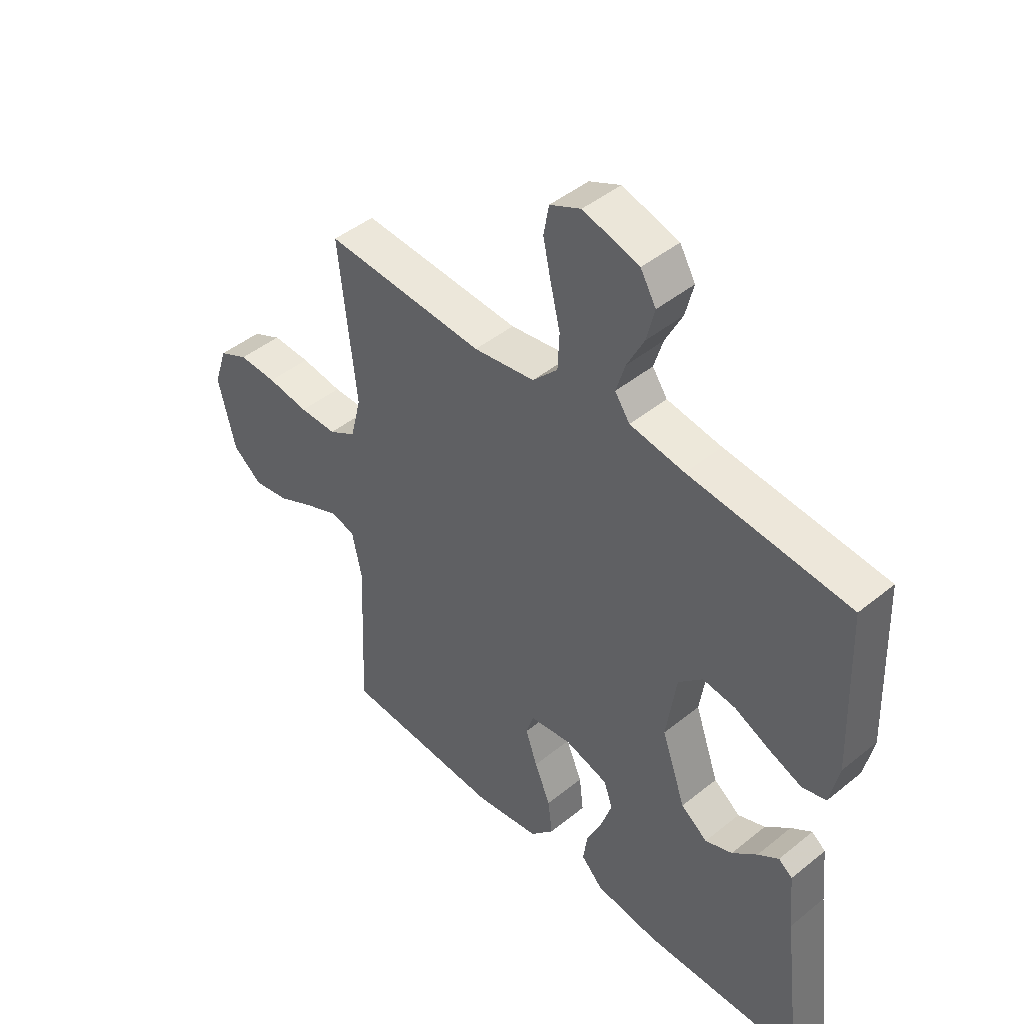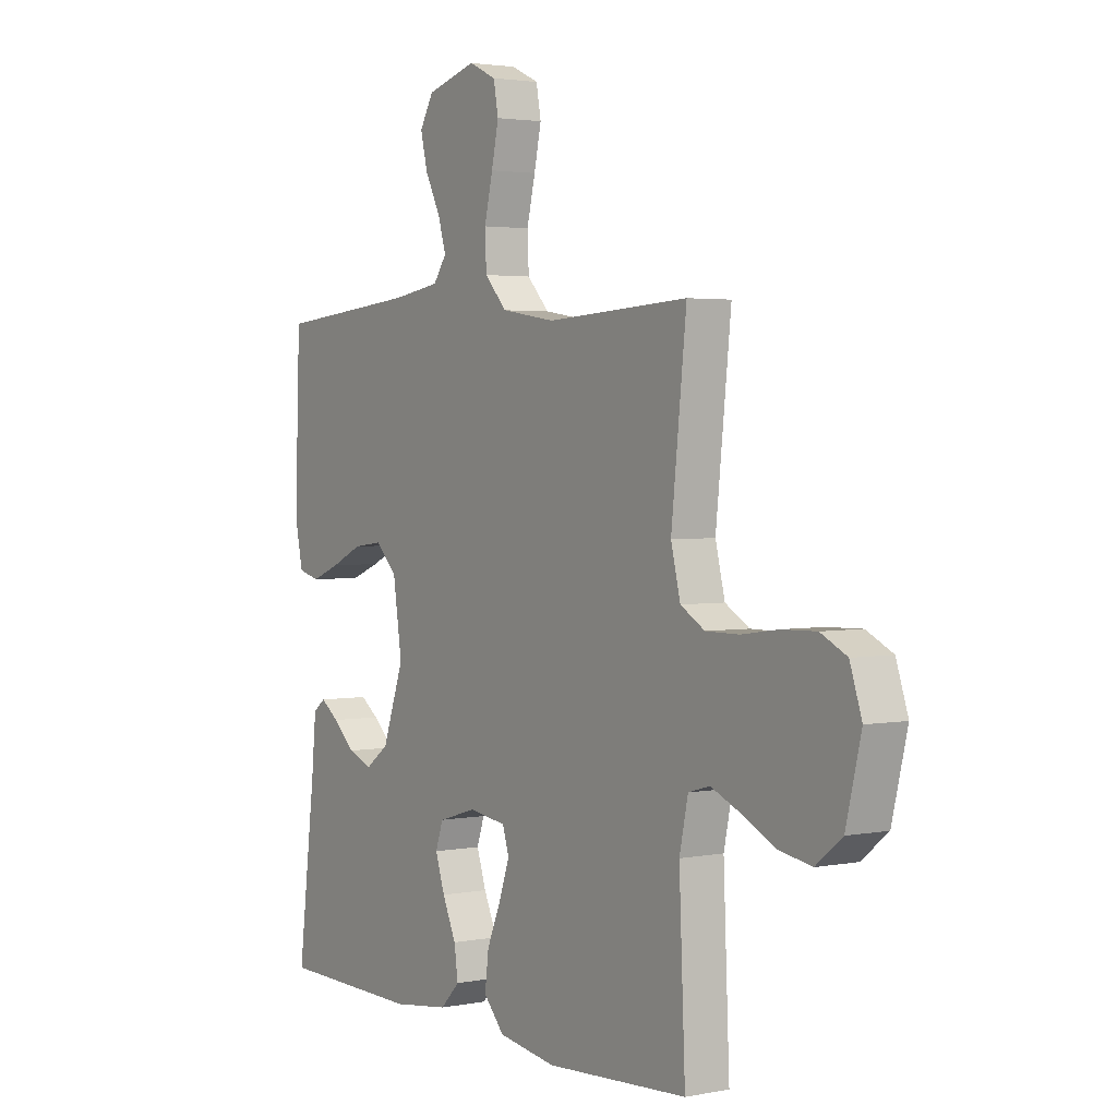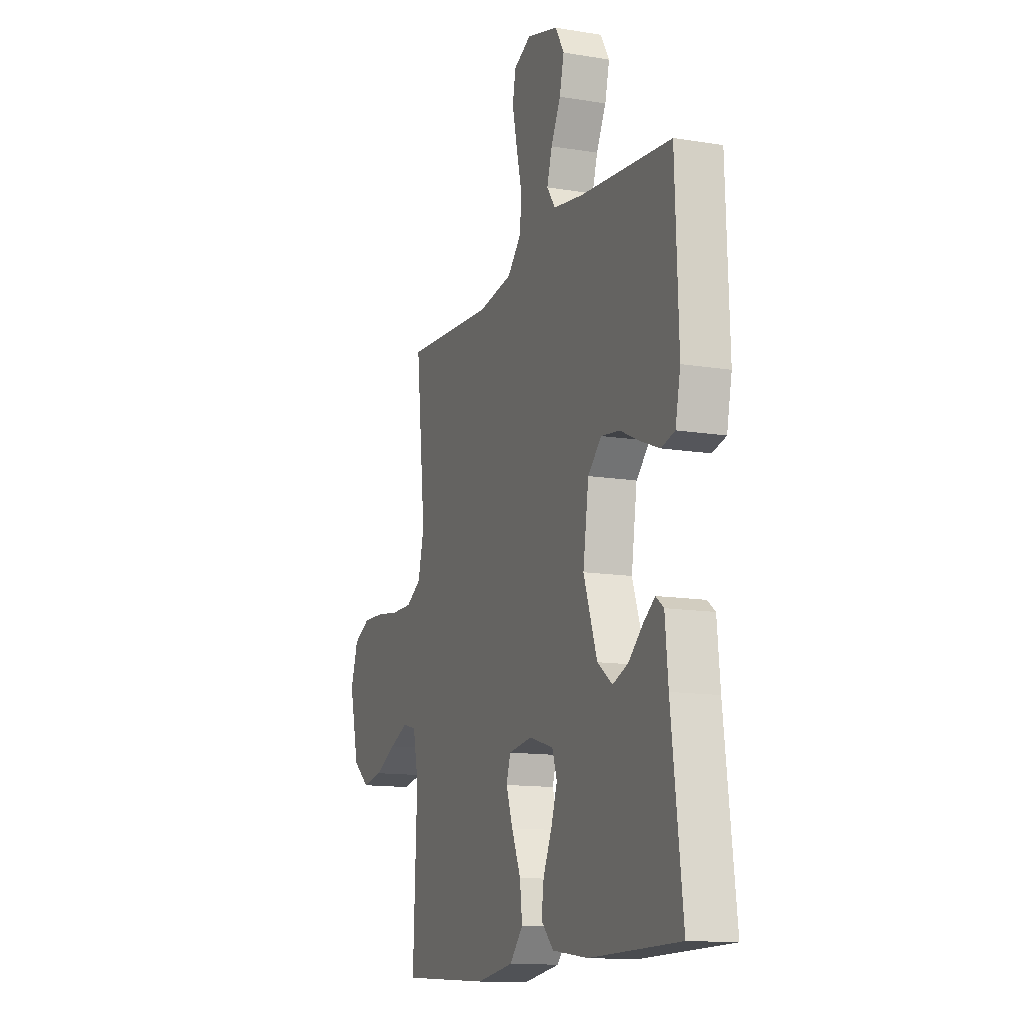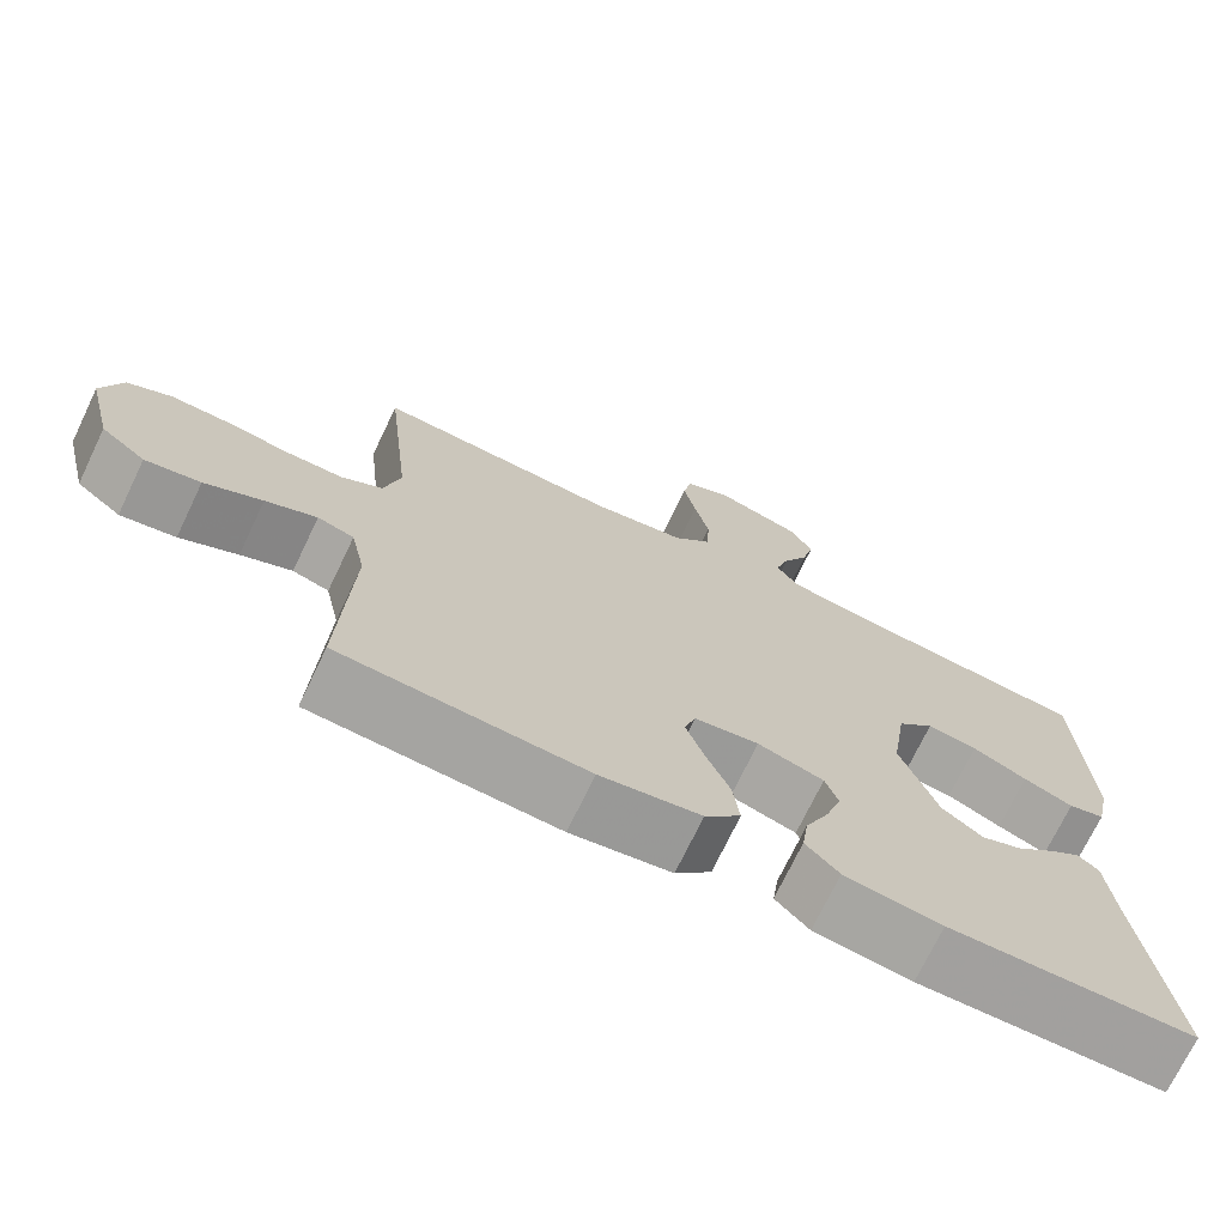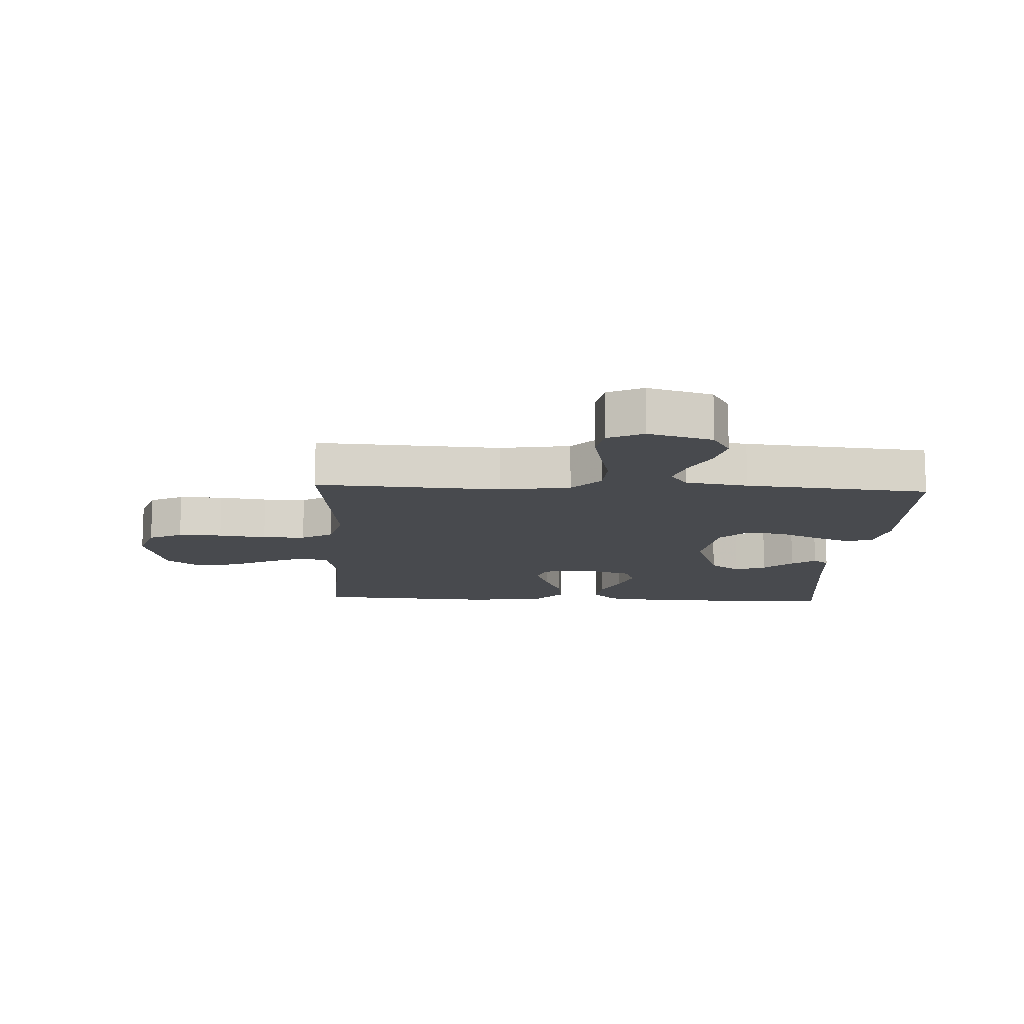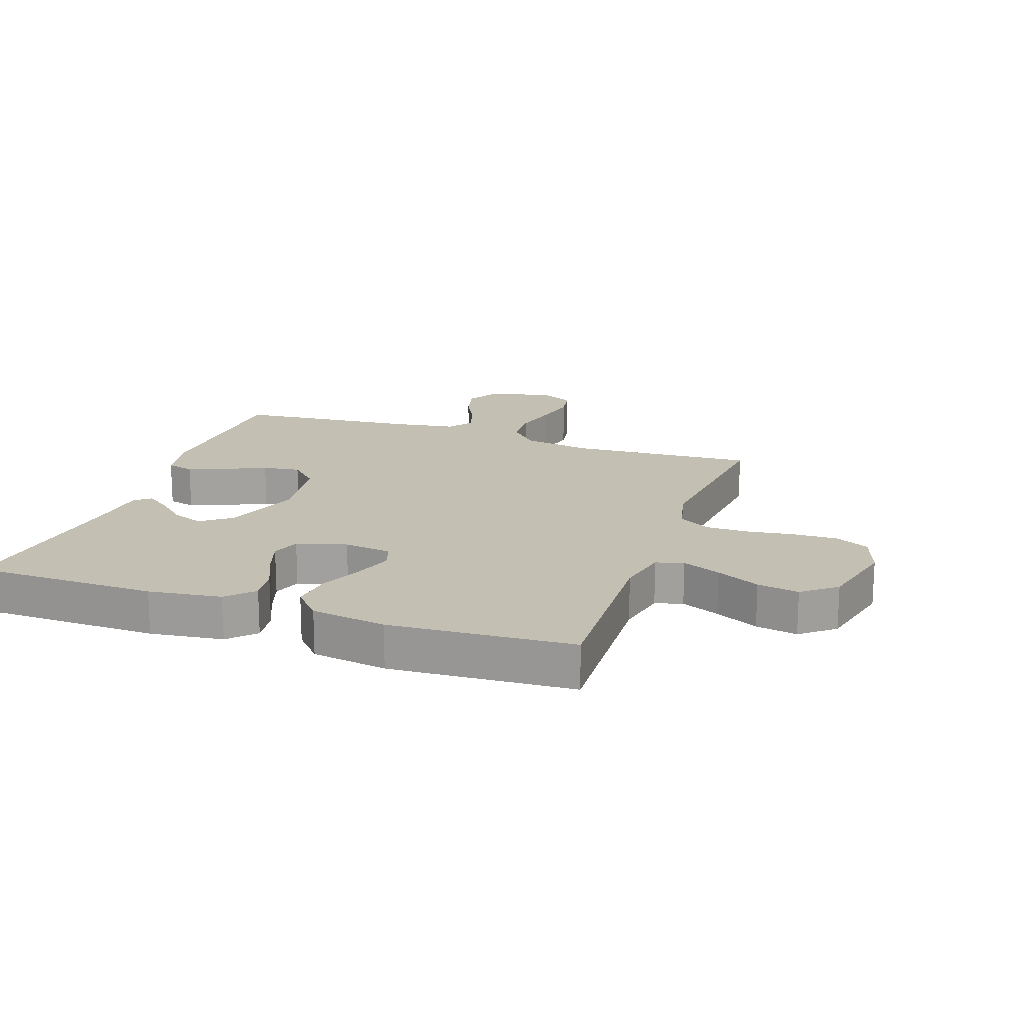
<metadata>
{"format":"obj","ext":"obj","renderer":"f3d","projection":"perspective","resolution":1024,"background":"white","views":[{"elev":45.3,"azim":46.9,"up":"+Z"},{"elev":2.7,"azim":-124.0,"up":"+Z"},{"elev":-13.1,"azim":69.2,"up":"+Z"},{"elev":-72.2,"azim":-25.6,"up":"+Z"},{"elev":-12.8,"azim":-2.8,"up":"+Y"},{"elev":17.8,"azim":-160.8,"up":"+Y"}]}
</metadata>
<code>
v 0.5 0.07 0.5
v 0.511 0.07 0.2
v 0.494 0.07 0.12
v 0.449 0.07 0.108
v 0.388 0.07 0.132
v 0.321 0.07 0.163
v 0.259 0.07 0.171
v 0.214 0.07 0.127
v 0.195 0.07 0
v 0.24 0.07 -0.128
v 0.29 0.07 -0.165
v 0.341 0.07 -0.145
v 0.388 0.07 -0.103
v 0.427 0.07 -0.075
v 0.453 0.07 -0.095
v 0.463 0.07 -0.2
v 0.5 0.07 -0.5
v 0.2 0.07 -0.505
v 0.081 0.07 -0.489
v 0.04 0.07 -0.447
v 0.048 0.07 -0.39
v 0.077 0.07 -0.326
v 0.097 0.07 -0.266
v 0.081 0.07 -0.219
v 0 0.07 -0.195
v -0.079 0.07 -0.206
v -0.093 0.07 -0.25
v -0.071 0.07 -0.313
v -0.041 0.07 -0.384
v -0.033 0.07 -0.45
v -0.077 0.07 -0.499
v -0.2 0.07 -0.518
v -0.5 0.07 -0.5
v -0.487 0.07 -0.2
v -0.505 0.07 -0.115
v -0.55 0.07 -0.102
v -0.613 0.07 -0.129
v -0.684 0.07 -0.164
v -0.752 0.07 -0.176
v -0.807 0.07 -0.132
v -0.839 0.07 0
v -0.814 0.07 0.075
v -0.759 0.07 0.102
v -0.687 0.07 0.1
v -0.609 0.07 0.089
v -0.539 0.07 0.089
v -0.488 0.07 0.119
v -0.468 0.07 0.2
v -0.5 0.07 0.5
v -0.2 0.07 0.482
v -0.085 0.07 0.5
v -0.038 0.07 0.55
v -0.035 0.07 0.617
v -0.053 0.07 0.692
v -0.068 0.07 0.762
v -0.058 0.07 0.817
v 0 0.07 0.844
v 0.105 0.07 0.814
v 0.134 0.07 0.764
v 0.119 0.07 0.703
v 0.087 0.07 0.64
v 0.07 0.07 0.584
v 0.098 0.07 0.544
v 0.2 0.07 0.528
v 0.5 0 0.5
v 0.511 0 0.2
v 0.494 0 0.12
v 0.449 0 0.108
v 0.388 0 0.132
v 0.321 0 0.163
v 0.259 0 0.171
v 0.214 0 0.127
v 0.195 0 0
v 0.24 0 -0.128
v 0.29 0 -0.165
v 0.341 0 -0.145
v 0.388 0 -0.103
v 0.427 0 -0.075
v 0.453 0 -0.095
v 0.463 0 -0.2
v 0.5 0 -0.5
v 0.2 0 -0.505
v 0.081 0 -0.489
v 0.04 0 -0.447
v 0.048 0 -0.39
v 0.077 0 -0.326
v 0.097 0 -0.266
v 0.081 0 -0.219
v 0 0 -0.195
v -0.079 0 -0.206
v -0.093 0 -0.25
v -0.071 0 -0.313
v -0.041 0 -0.384
v -0.033 0 -0.45
v -0.077 0 -0.499
v -0.2 0 -0.518
v -0.5 0 -0.5
v -0.487 0 -0.2
v -0.505 0 -0.115
v -0.55 0 -0.102
v -0.613 0 -0.129
v -0.684 0 -0.164
v -0.752 0 -0.176
v -0.807 0 -0.132
v -0.839 0 0
v -0.814 0 0.075
v -0.759 0 0.102
v -0.687 0 0.1
v -0.609 0 0.089
v -0.539 0 0.089
v -0.488 0 0.119
v -0.468 0 0.2
v -0.5 0 0.5
v -0.2 0 0.482
v -0.085 0 0.5
v -0.038 0 0.55
v -0.035 0 0.617
v -0.053 0 0.692
v -0.068 0 0.762
v -0.058 0 0.817
v 0 0 0.844
v 0.105 0 0.814
v 0.134 0 0.764
v 0.119 0 0.703
v 0.087 0 0.64
v 0.07 0 0.584
v 0.098 0 0.544
v 0.2 0 0.528
f 59 60 61
f 58 59 61
f 57 58 61
f 56 57 61
f 55 56 61
f 54 55 61
f 53 54 61
f 52 53 61 62
f 51 52 62 63
f 48 49 50
f 47 48 50 51
f 43 44 45
f 42 43 45
f 41 42 45
f 40 41 45
f 39 40 45
f 38 39 45
f 37 38 45
f 36 37 45 46
f 35 36 46 47
f 32 33 34
f 31 32 34
f 30 31 34
f 29 30 34
f 28 29 34
f 34 35 47
f 28 34 47
f 27 28 47
f 20 21 22
f 19 20 22
f 18 19 22
f 17 18 22
f 16 17 22
f 16 22 23
f 14 15 16
f 13 14 16
f 12 13 16
f 11 12 16 23
f 10 11 23 24
f 4 5 6
f 3 4 6
f 2 3 6
f 1 2 6
f 64 1 6
f 64 6 7
f 63 64 7 8
f 47 51 63
f 27 47 63
f 26 27 63
f 63 8 9
f 26 63 9
f 25 26 9
f 9 10 24 25
f 125 124 123
f 125 123 122
f 125 122 121
f 125 121 120
f 125 120 119
f 125 119 118
f 125 118 117
f 126 125 117 116
f 127 126 116 115
f 114 113 112
f 115 114 112 111
f 109 108 107
f 109 107 106
f 109 106 105
f 109 105 104
f 109 104 103
f 109 103 102
f 109 102 101
f 110 109 101 100
f 111 110 100 99
f 98 97 96
f 98 96 95
f 98 95 94
f 98 94 93
f 98 93 92
f 111 99 98
f 111 98 92
f 111 92 91
f 86 85 84
f 86 84 83
f 86 83 82
f 86 82 81
f 86 81 80
f 87 86 80
f 80 79 78
f 80 78 77
f 80 77 76
f 87 80 76 75
f 88 87 75 74
f 70 69 68
f 70 68 67
f 70 67 66
f 70 66 65
f 70 65 128
f 71 70 128
f 72 71 128 127
f 127 115 111
f 127 111 91
f 127 91 90
f 73 72 127
f 73 127 90
f 73 90 89
f 89 88 74 73
f 1 65 66 2
f 2 66 67 3
f 3 67 68 4
f 4 68 69 5
f 5 69 70 6
f 6 70 71 7
f 7 71 72 8
f 8 72 73 9
f 9 73 74 10
f 10 74 75 11
f 11 75 76 12
f 12 76 77 13
f 13 77 78 14
f 14 78 79 15
f 15 79 80 16
f 16 80 81 17
f 17 81 82 18
f 18 82 83 19
f 19 83 84 20
f 20 84 85 21
f 21 85 86 22
f 22 86 87 23
f 23 87 88 24
f 24 88 89 25
f 25 89 90 26
f 26 90 91 27
f 27 91 92 28
f 28 92 93 29
f 29 93 94 30
f 30 94 95 31
f 31 95 96 32
f 32 96 97 33
f 33 97 98 34
f 34 98 99 35
f 35 99 100 36
f 36 100 101 37
f 37 101 102 38
f 38 102 103 39
f 39 103 104 40
f 40 104 105 41
f 41 105 106 42
f 42 106 107 43
f 43 107 108 44
f 44 108 109 45
f 45 109 110 46
f 46 110 111 47
f 47 111 112 48
f 48 112 113 49
f 49 113 114 50
f 50 114 115 51
f 51 115 116 52
f 52 116 117 53
f 53 117 118 54
f 54 118 119 55
f 55 119 120 56
f 56 120 121 57
f 57 121 122 58
f 58 122 123 59
f 59 123 124 60
f 60 124 125 61
f 61 125 126 62
f 62 126 127 63
f 63 127 128 64
f 64 128 65 1

</code>
